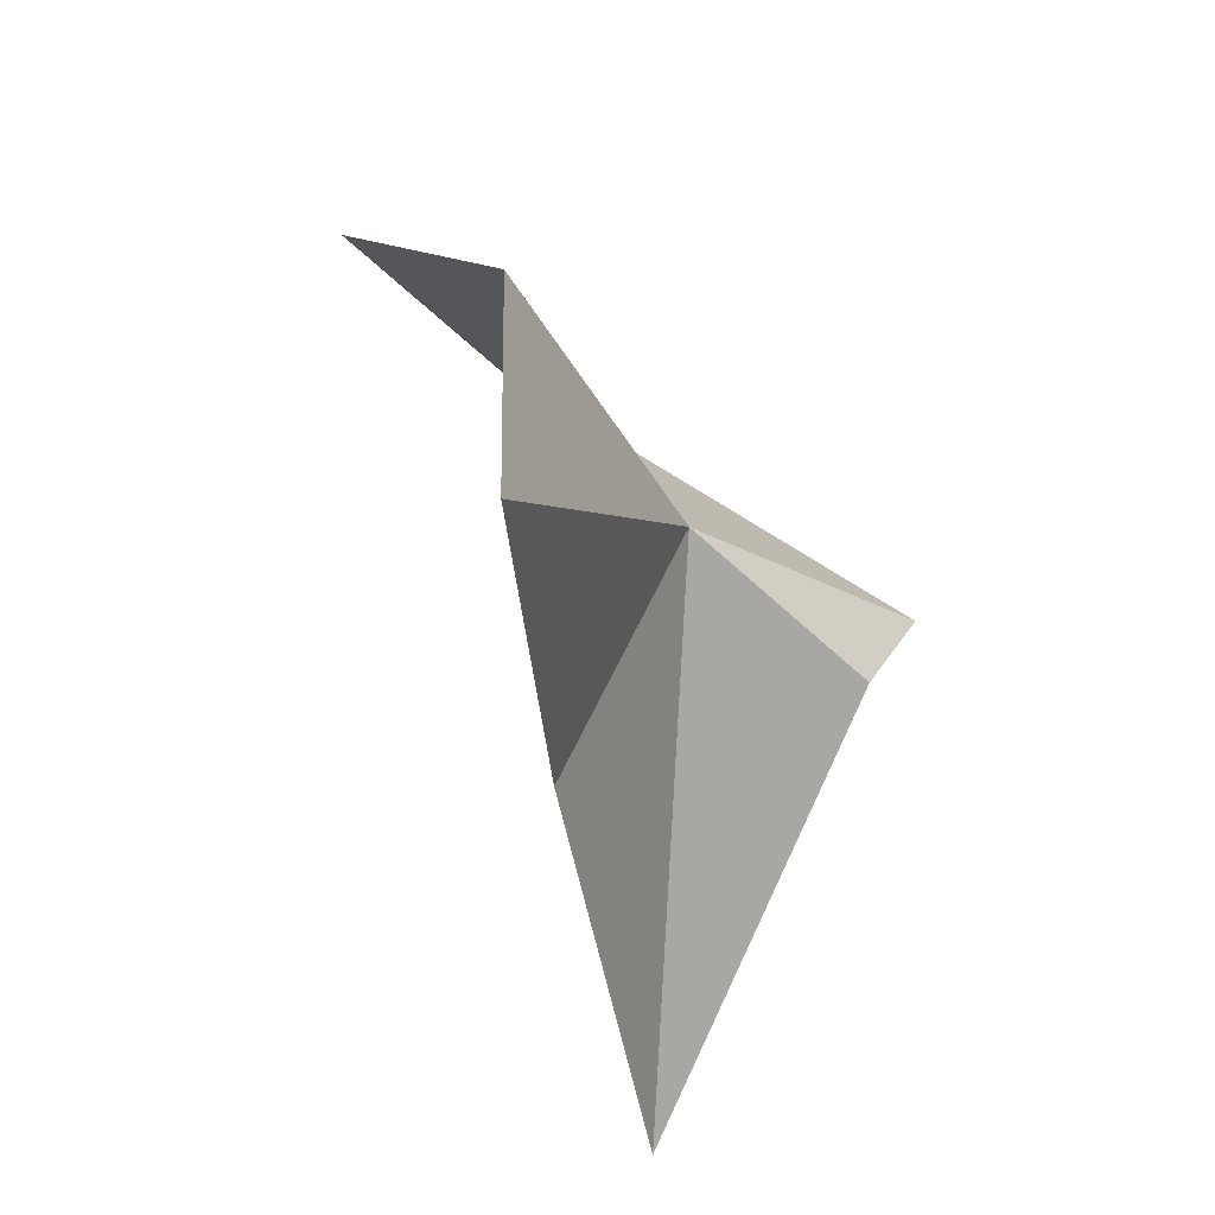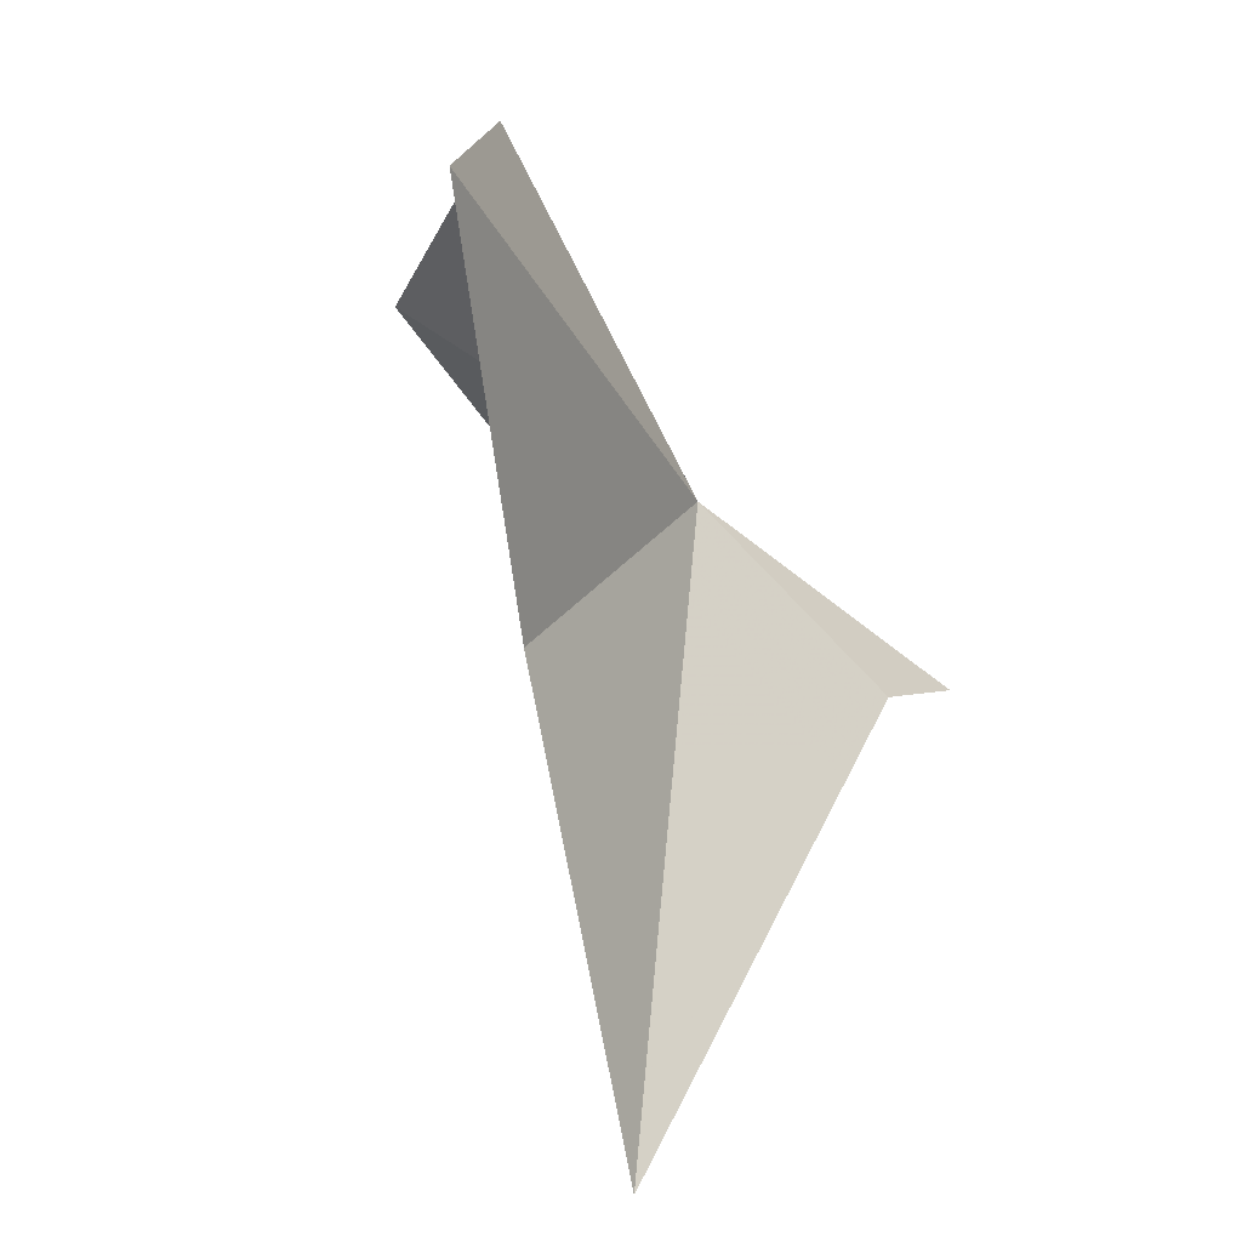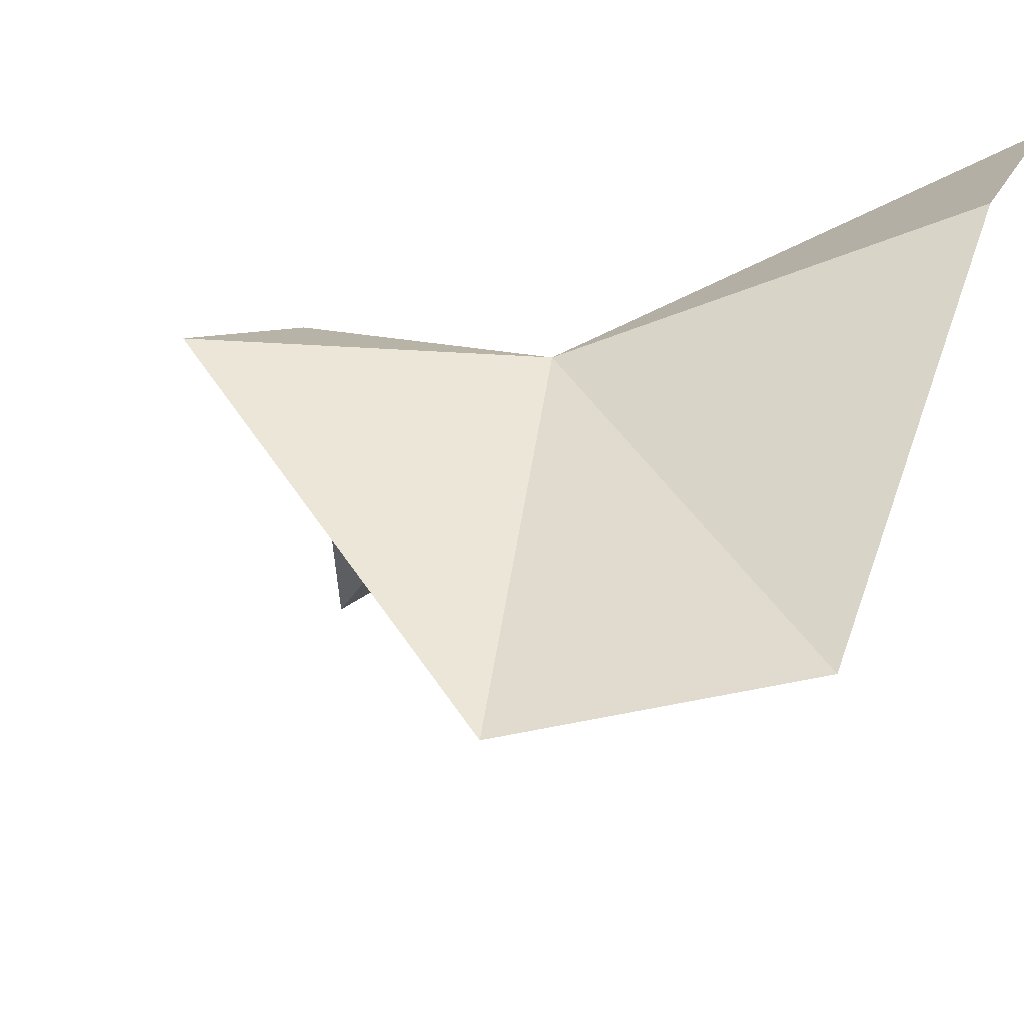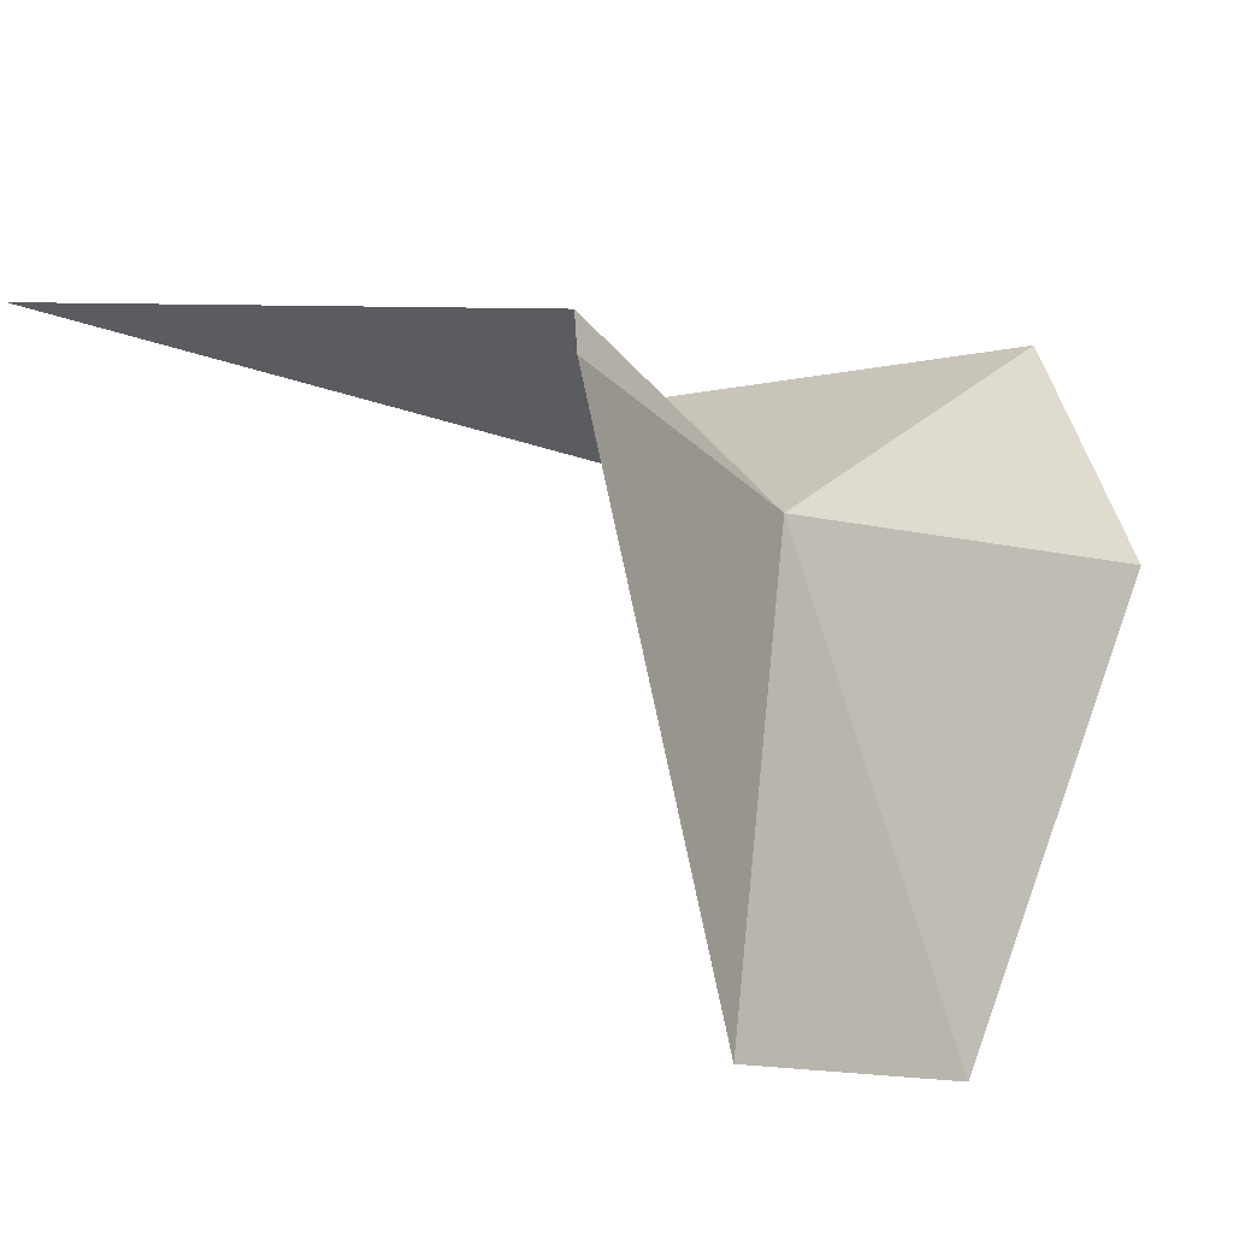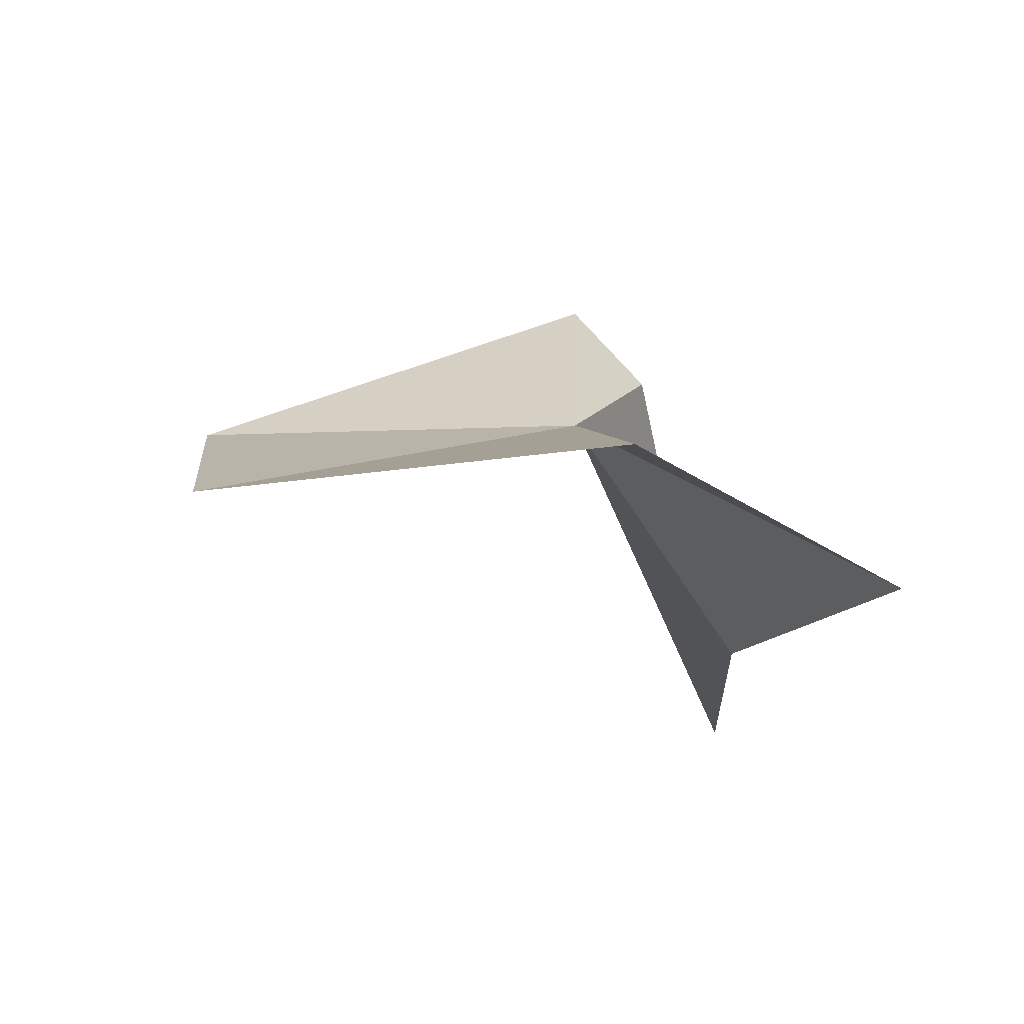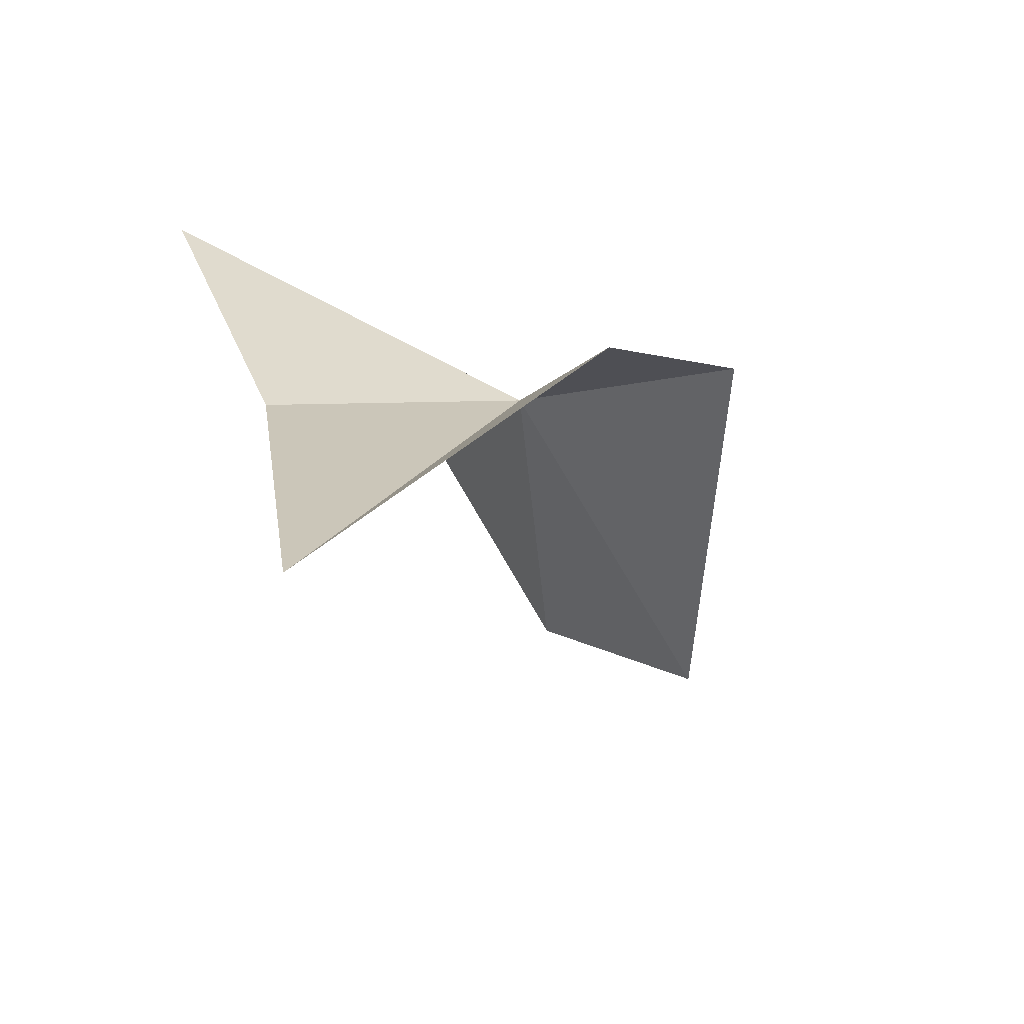
<metadata>
{"format":"obj","ext":"obj","renderer":"f3d","projection":"perspective","resolution":1024,"background":"white","views":[{"elev":35.3,"azim":147.8,"up":"+Z"},{"elev":8.8,"azim":154.5,"up":"+Z"},{"elev":-42.7,"azim":-36.4,"up":"+Y"},{"elev":-14.6,"azim":-99.0,"up":"+Y"},{"elev":63.6,"azim":86.6,"up":"+Z"},{"elev":-61.1,"azim":-155.2,"up":"+Z"}]}
</metadata>
<code>
v 0.3769 0.1356 1.673
v 0.578 0.2658 1.594
v 0.5054 0.291 1.195
v 0.2537 0.2156 1.525
v 0.1599 0.1554 1.513
v 0.3447 -0.2057 1.632
v 0.6662 0.3567 1.92
v 0.5489 0.1618 1.955
v 0.4957 -0.1949 1.811
f 1 3 2
f 1 4 3
f 1 7 8
f 1 2 7
f 1 5 4
f 1 8 9
f 1 9 6
f 1 6 5

</code>
